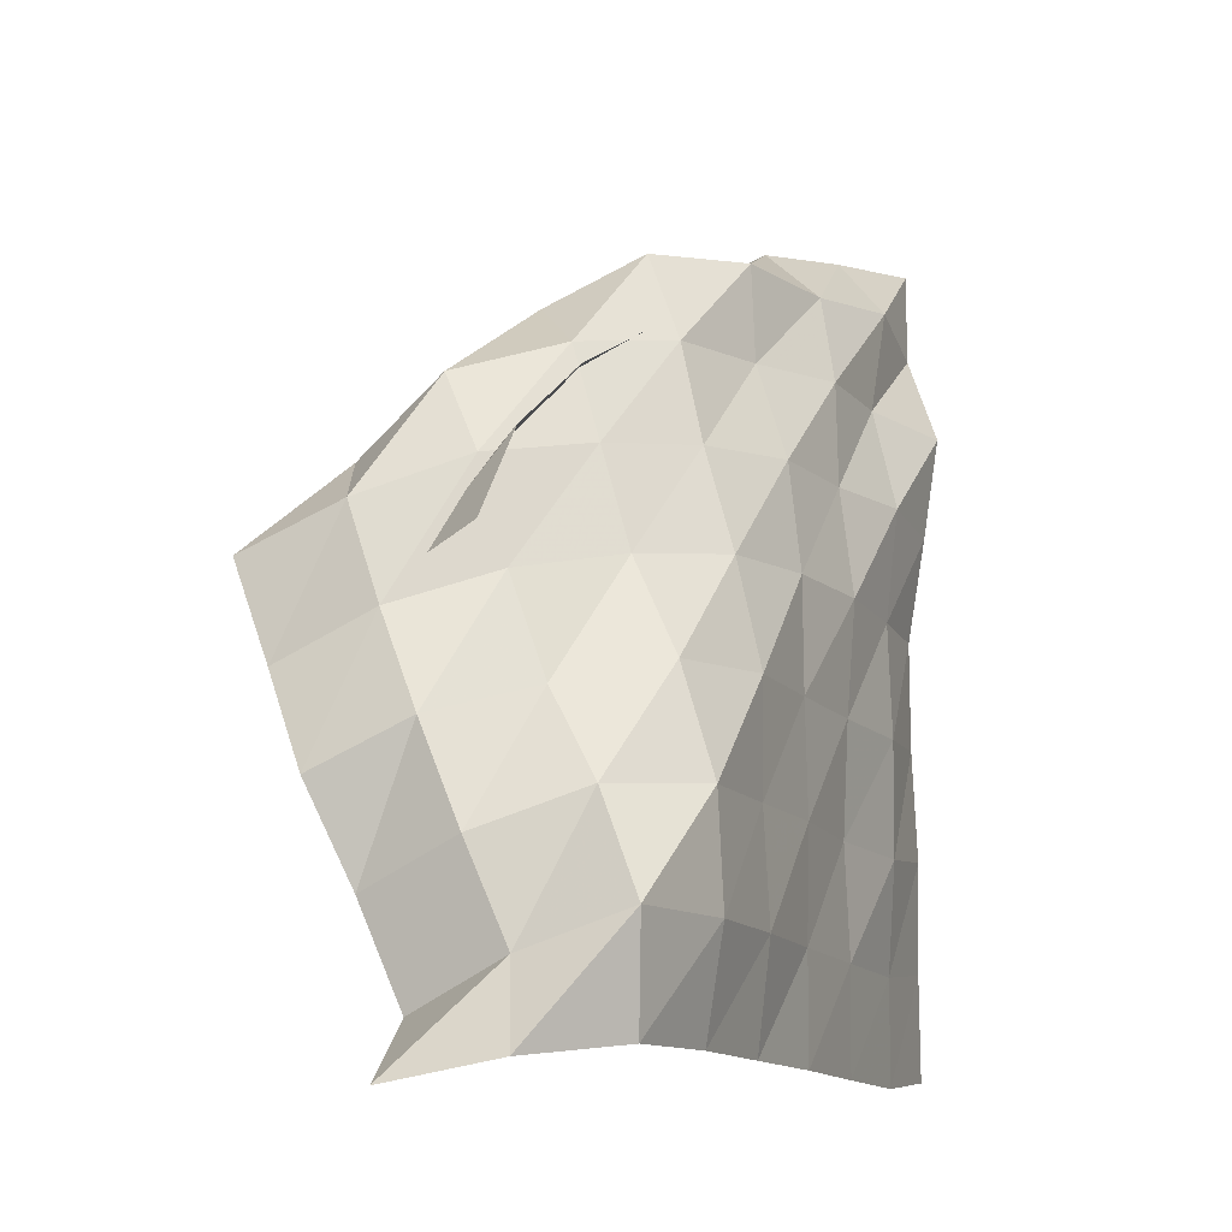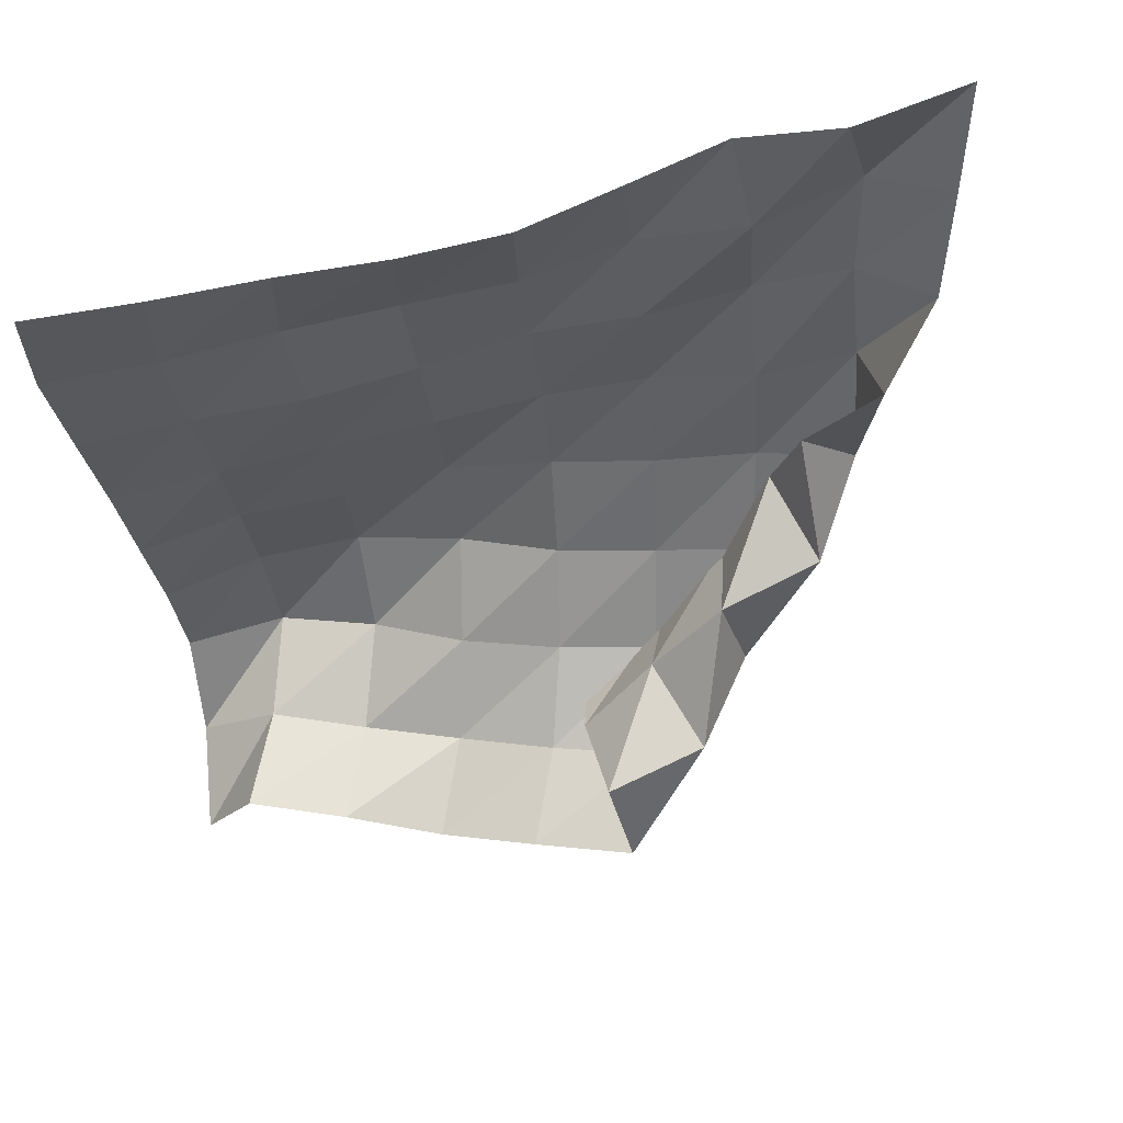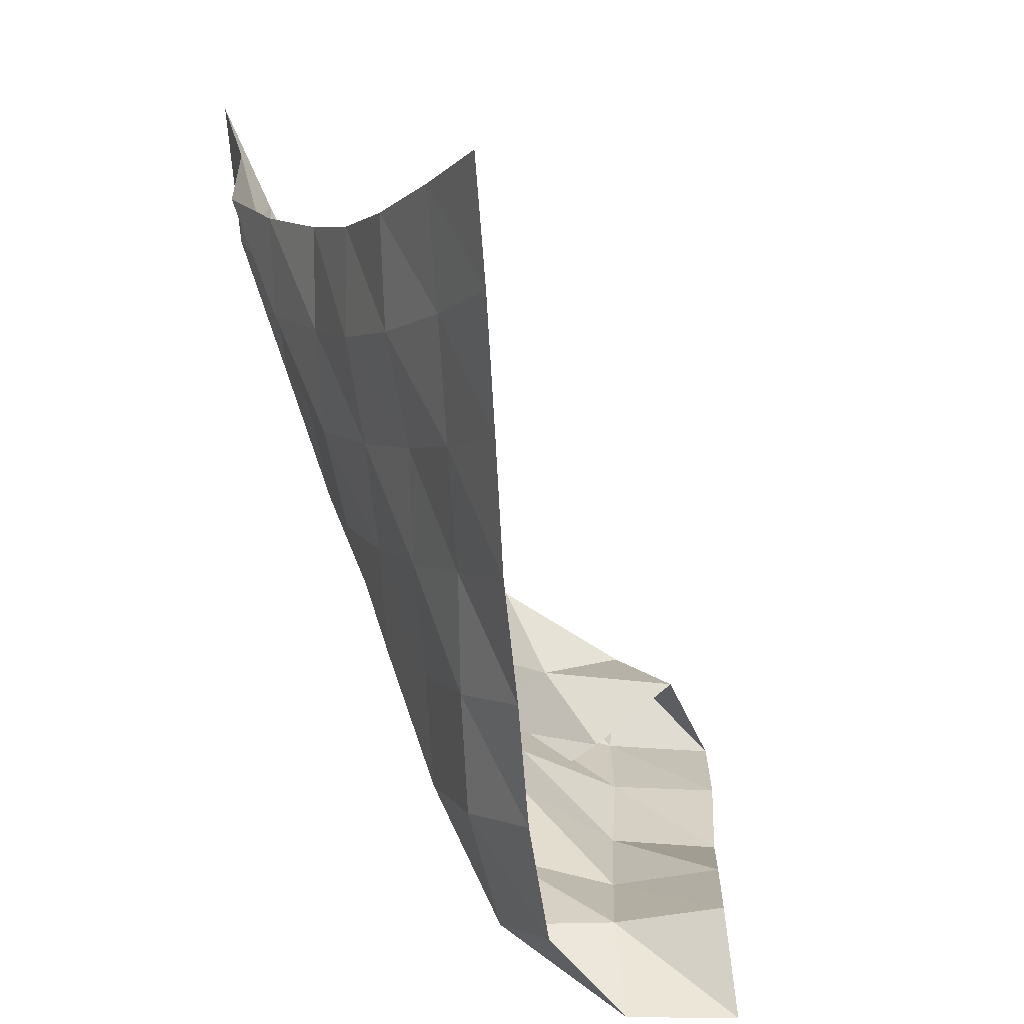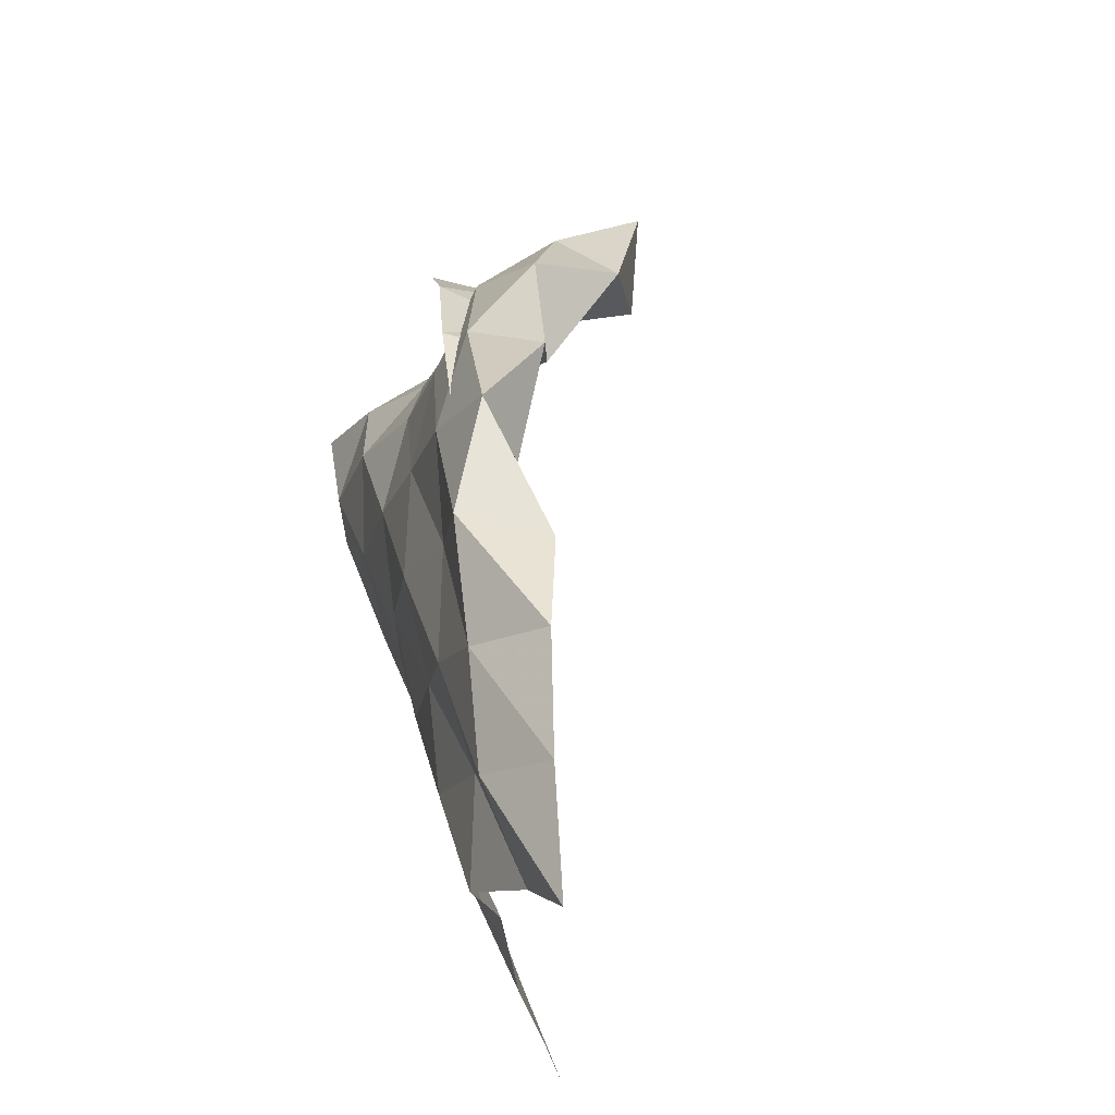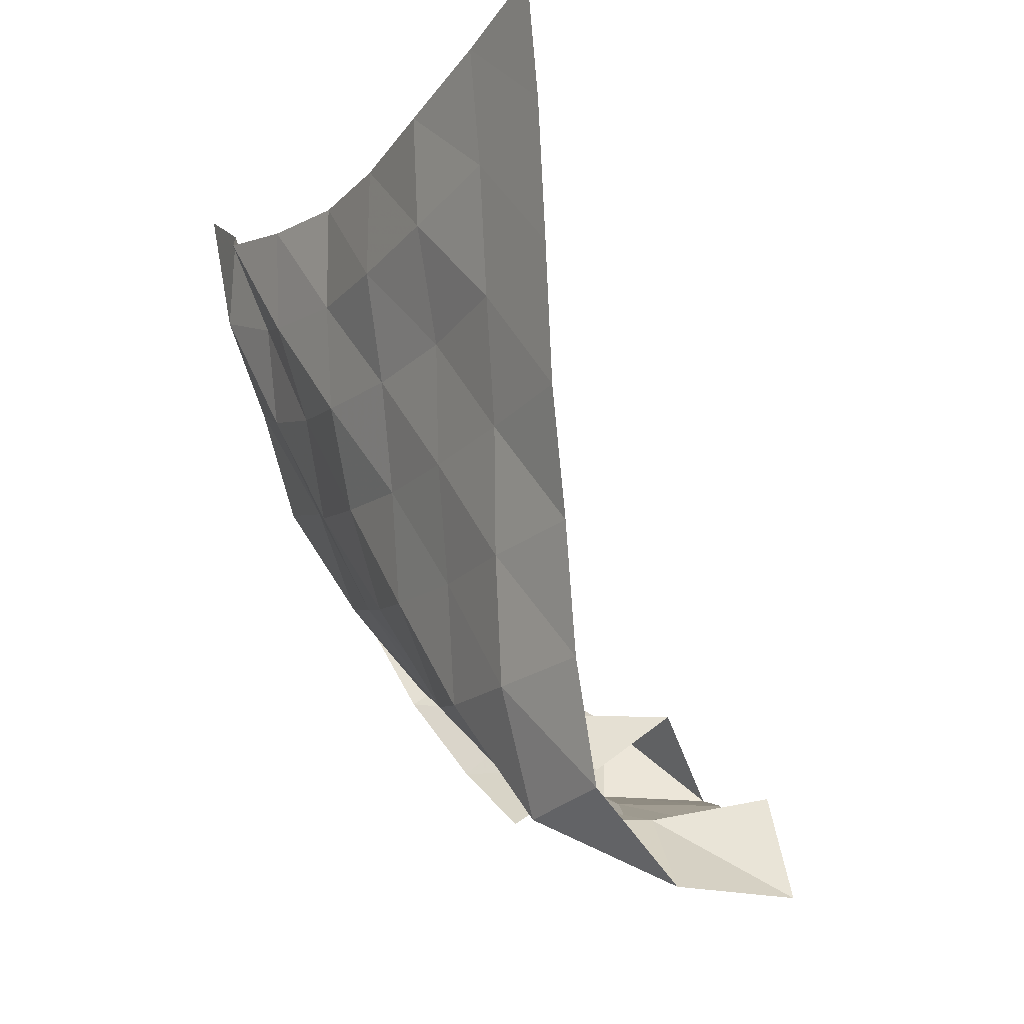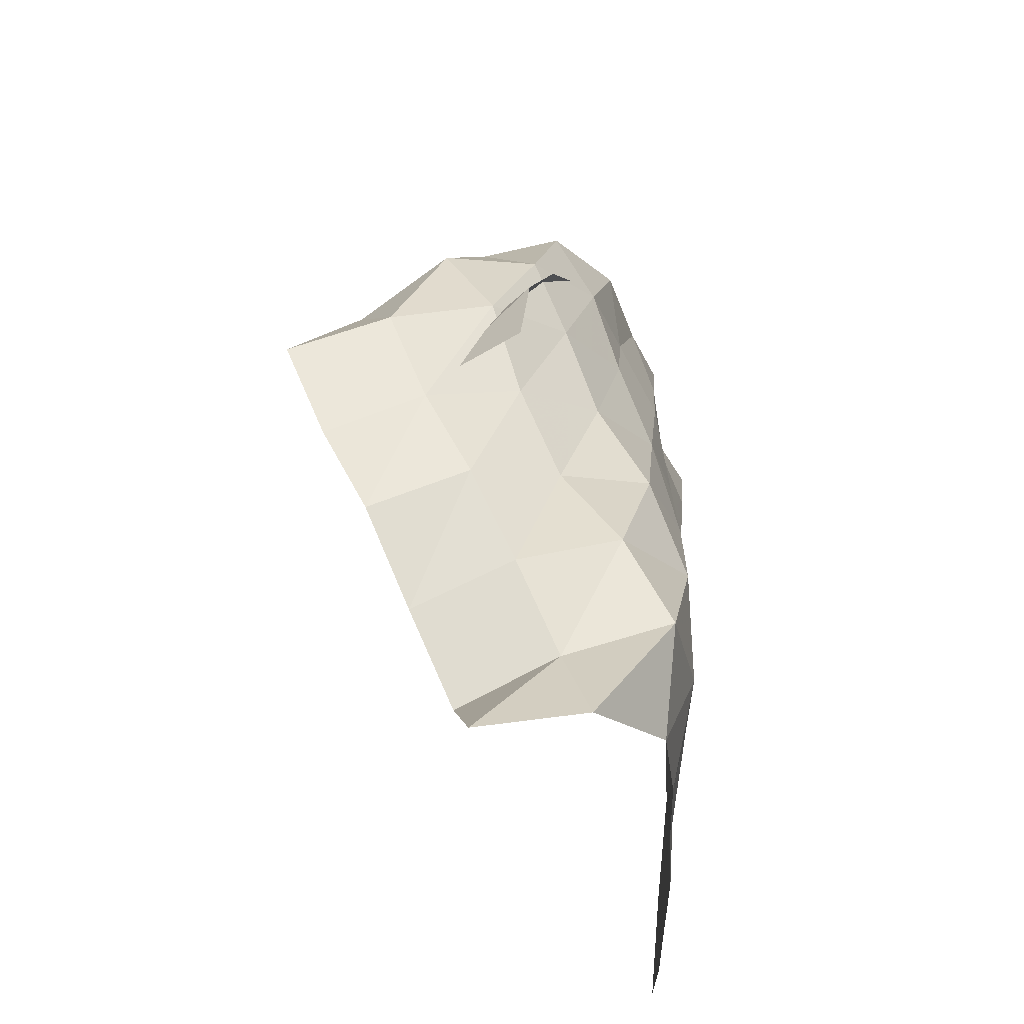
<metadata>
{"format":"obj","ext":"obj","renderer":"f3d","projection":"perspective","resolution":1024,"background":"white","views":[{"elev":-10.1,"azim":16.9,"up":"+Z"},{"elev":72.4,"azim":-105.4,"up":"+Y"},{"elev":12.4,"azim":158.8,"up":"+Y"},{"elev":68.8,"azim":154.0,"up":"+Z"},{"elev":-10.2,"azim":153.2,"up":"+Y"},{"elev":-27.6,"azim":-4.2,"up":"+Z"}]}
</metadata>
<code>
v -1 0 -1
v -0.9862 -0.08444 -0.7478
v -0.9655 -0.1664 -0.4879
v -0.9676 -0.2195 -0.2285
v -0.9644 -0.2424 0.02568
v -0.9224 -0.2412 0.275
v -0.8908 -0.2113 0.5233
v -0.978 -0.1146 0.7484
v -1 0 1
v -1.019 -0.2804 -1.014
v -1.003 -0.3578 -0.7642
v -0.9714 -0.429 -0.5016
v -0.9602 -0.476 -0.2337
v -0.9664 -0.4945 0.0328
v -0.9386 -0.4889 0.2987
v -1.006 -0.4275 0.5513
v -0.9867 -0.351 0.8057
v -1.114 -0.2719 0.9646
v -1.045 -0.5888 -0.9965
v -1.029 -0.6496 -0.7452
v -1.03 -0.6996 -0.4823
v -1.01 -0.7354 -0.2178
v -0.9873 -0.7476 0.0467
v -1.024 -0.7237 0.3047
v -1.038 -0.6793 0.5577
v -1.085 -0.6112 0.7803
v -1.233 -0.5322 0.9206
v -1.07 -0.8934 -0.9781
v -1.06 -0.9373 -0.725
v -1.045 -0.9774 -0.465
v -1.046 -0.9986 -0.2038
v -1.048 -0.9981 0.0587
v -1.081 -0.9768 0.3139
v -1.163 -0.9215 0.5483
v -1.181 -0.8862 0.7884
v -1.348 -0.7462 0.7869
v -1.109 -1.178 -0.9614
v -1.07 -1.221 -0.7112
v -1.076 -1.251 -0.4534
v -1.07 -1.263 -0.1939
v -1.131 -1.243 0.05873
v -1.205 -1.211 0.3004
v -1.263 -1.176 0.5402
v -1.354 -1.113 0.7579
v -1.339 -0.9461 0.6108
v -1.141 -1.464 -0.9462
v -1.09 -1.507 -0.6994
v -1.098 -1.525 -0.4444
v -1.178 -1.505 -0.1941
v -1.291 -1.45 0.03039
v -1.363 -1.427 0.2673
v -1.437 -1.385 0.4954
v -1.556 -1.228 0.6185
v -1.319 -1.213 0.5605
v -1.192 -1.734 -0.9376
v -1.172 -1.791 -0.6891
v -1.273 -1.727 -0.4587
v -1.402 -1.639 -0.2537
v -1.492 -1.617 -0.01909
v -1.558 -1.612 0.219
v -1.667 -1.513 0.4173
v -1.593 -1.296 0.3628
v -1.395 -1.435 0.4347
v -1.37 -1.937 -0.9626
v -1.421 -1.79 -0.7745
v -1.517 -1.795 -0.5507
v -1.616 -1.775 -0.3218
v -1.718 -1.717 -0.09928
v -1.804 -1.685 0.1277
v -1.871 -1.481 0.2477
v -1.635 -1.475 0.1802
v -1.47 -1.628 0.2648
v -1.625 -1.959 -1.013
v -1.646 -1.744 -0.8868
v -1.745 -1.749 -0.6567
v -1.847 -1.786 -0.43
v -1.948 -1.721 -0.2087
v -2.04 -1.696 0.02167
v -1.916 -1.484 -0.01072
v -1.704 -1.627 -0.01106
v -1.503 -1.765 0.04947
f 1 10 2
f 2 10 11
f 2 11 3
f 3 11 12
f 3 12 4
f 4 12 13
f 4 13 5
f 5 13 14
f 5 14 6
f 6 14 15
f 6 15 7
f 7 15 16
f 7 16 8
f 8 16 17
f 8 17 9
f 9 17 18
f 10 19 11
f 11 19 20
f 11 20 12
f 12 20 21
f 12 21 13
f 13 21 22
f 13 22 14
f 14 22 23
f 14 23 15
f 15 23 24
f 15 24 16
f 16 24 25
f 16 25 17
f 17 25 26
f 17 26 18
f 18 26 27
f 19 28 20
f 20 28 29
f 20 29 21
f 21 29 30
f 21 30 22
f 22 30 31
f 22 31 23
f 23 31 32
f 23 32 24
f 24 32 33
f 24 33 25
f 25 33 34
f 25 34 26
f 26 34 35
f 26 35 27
f 27 35 36
f 28 37 29
f 29 37 38
f 29 38 30
f 30 38 39
f 30 39 31
f 31 39 40
f 31 40 32
f 32 40 41
f 32 41 33
f 33 41 42
f 33 42 34
f 34 42 43
f 34 43 35
f 35 43 44
f 35 44 36
f 36 44 45
f 37 46 38
f 38 46 47
f 38 47 39
f 39 47 48
f 39 48 40
f 40 48 49
f 40 49 41
f 41 49 50
f 41 50 42
f 42 50 51
f 42 51 43
f 43 51 52
f 43 52 44
f 44 52 53
f 44 53 45
f 45 53 54
f 46 55 47
f 47 55 56
f 47 56 48
f 48 56 57
f 48 57 49
f 49 57 58
f 49 58 50
f 50 58 59
f 50 59 51
f 51 59 60
f 51 60 52
f 52 60 61
f 52 61 53
f 53 61 62
f 53 62 54
f 54 62 63
f 55 64 56
f 56 64 65
f 56 65 57
f 57 65 66
f 57 66 58
f 58 66 67
f 58 67 59
f 59 67 68
f 59 68 60
f 60 68 69
f 60 69 61
f 61 69 70
f 61 70 62
f 62 70 71
f 62 71 63
f 63 71 72
f 64 73 65
f 65 73 74
f 65 74 66
f 66 74 75
f 66 75 67
f 67 75 76
f 67 76 68
f 68 76 77
f 68 77 69
f 69 77 78
f 69 78 70
f 70 78 79
f 70 79 71
f 71 79 80
f 71 80 72
f 72 80 81

</code>
